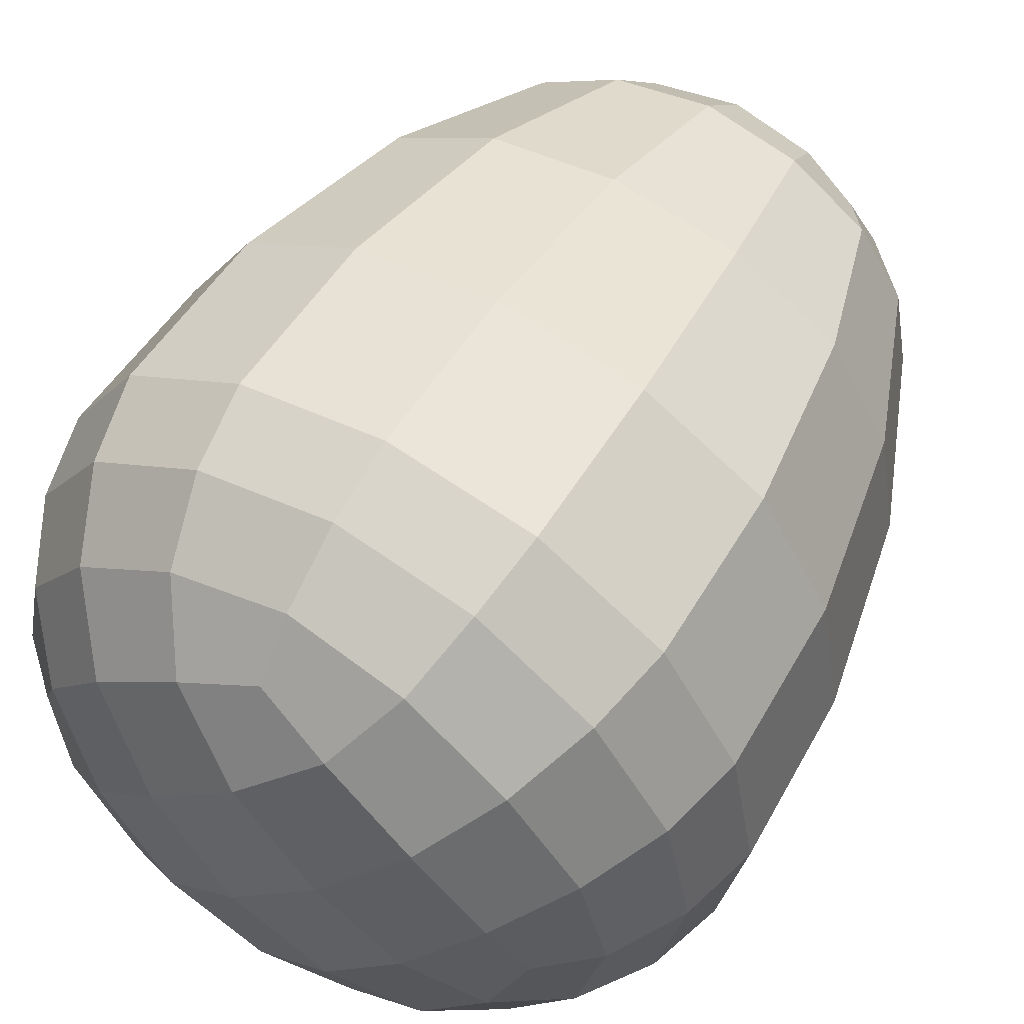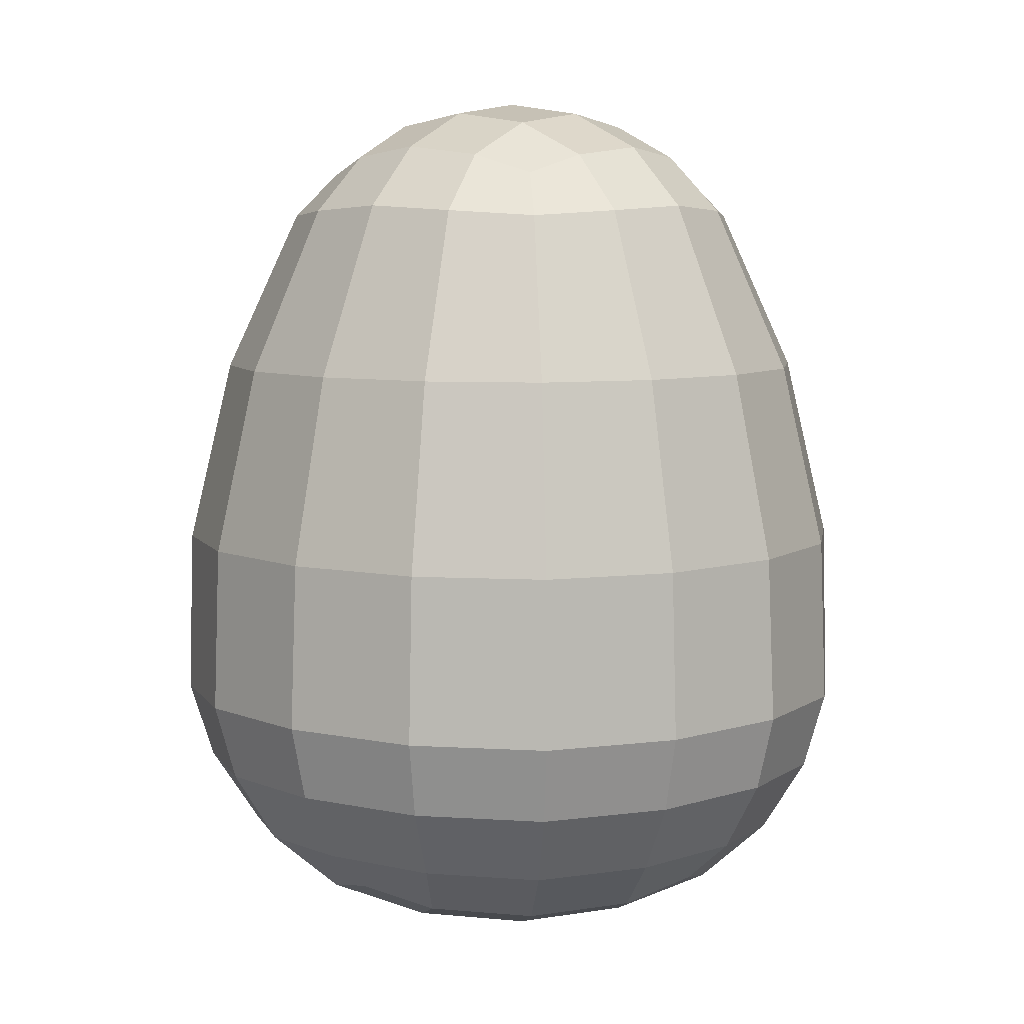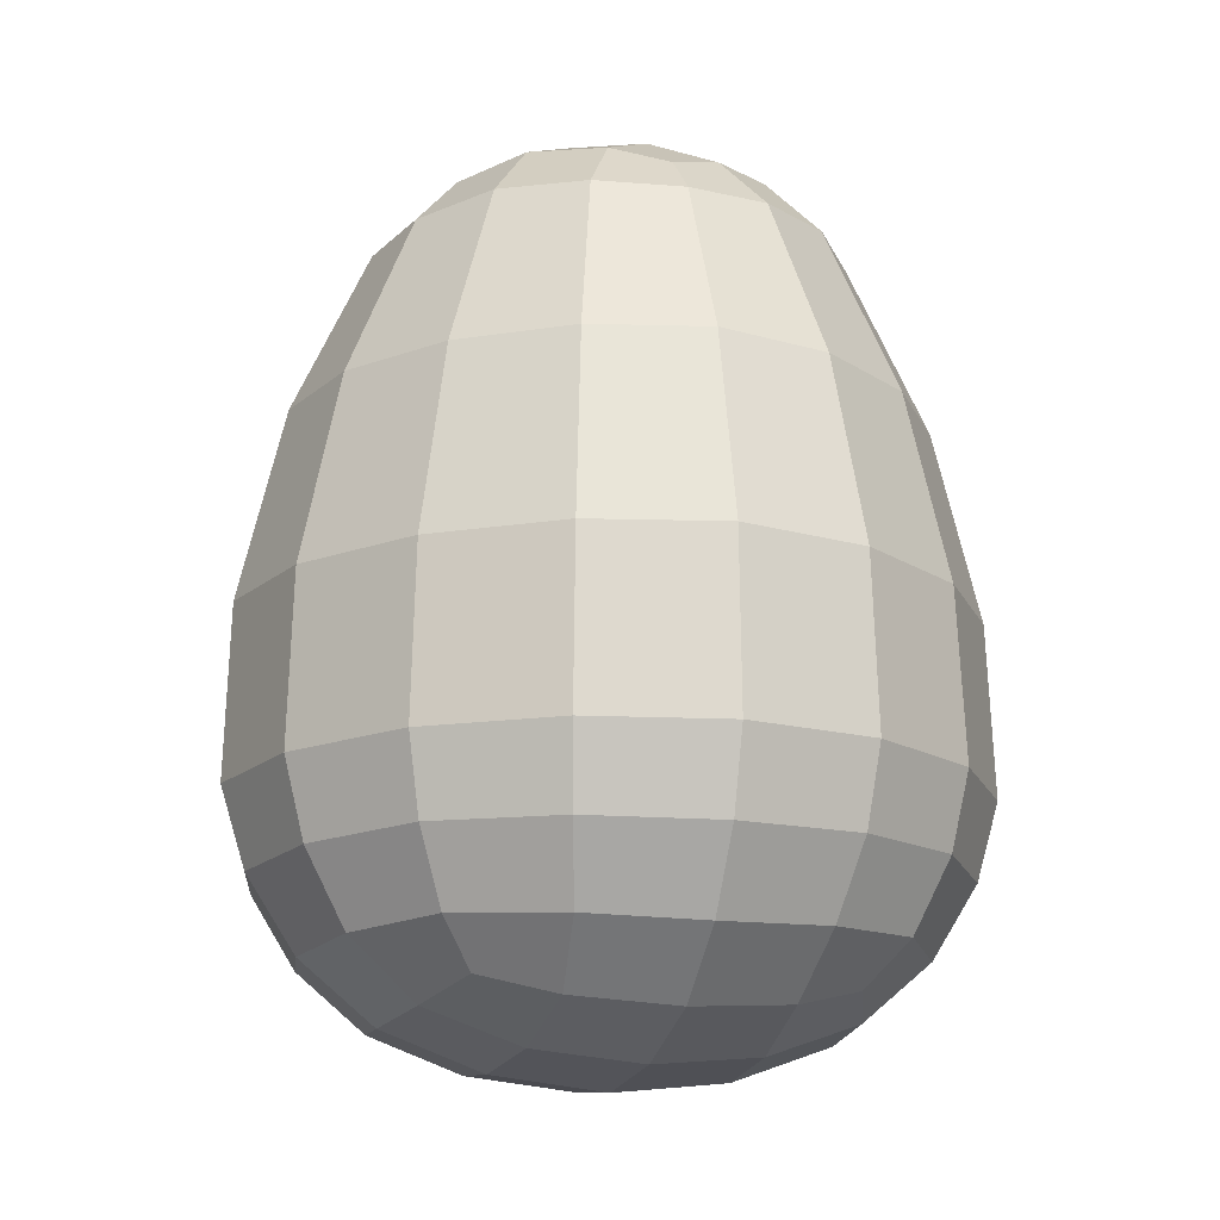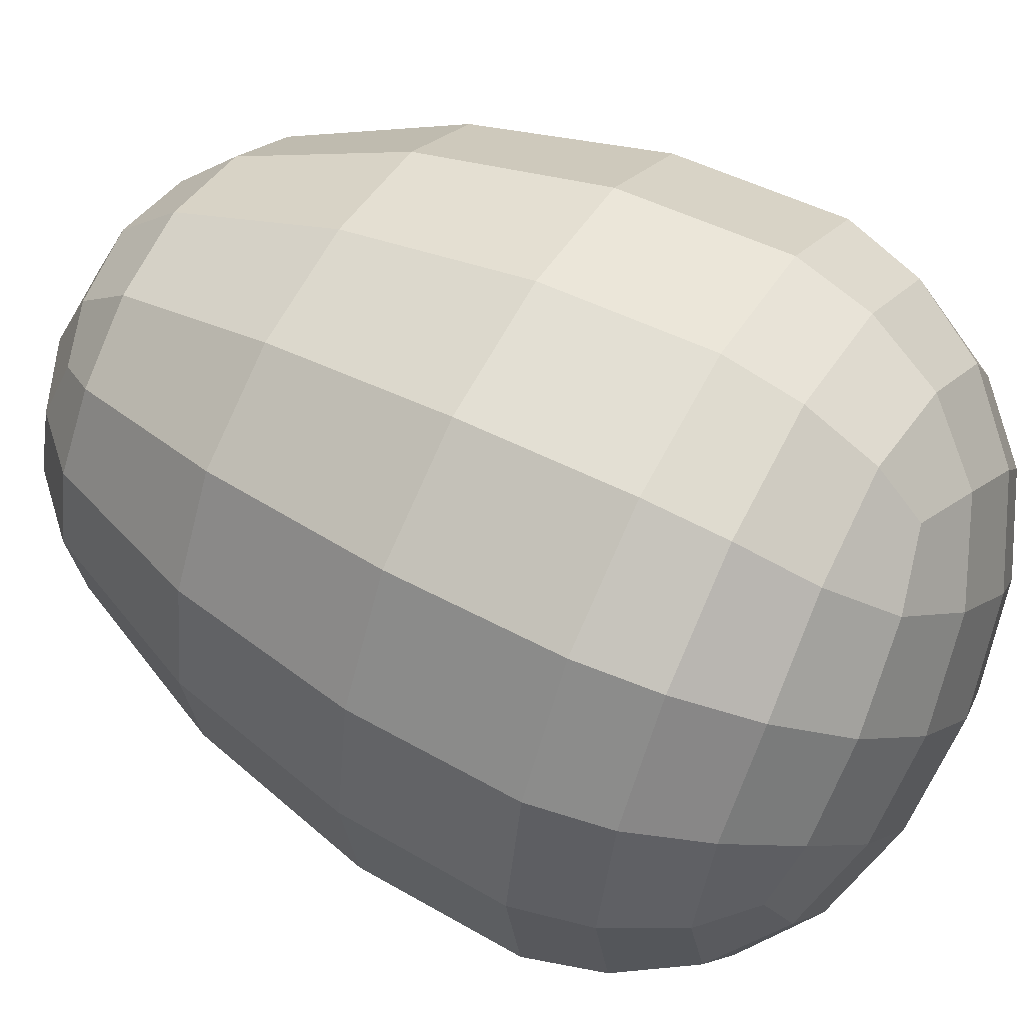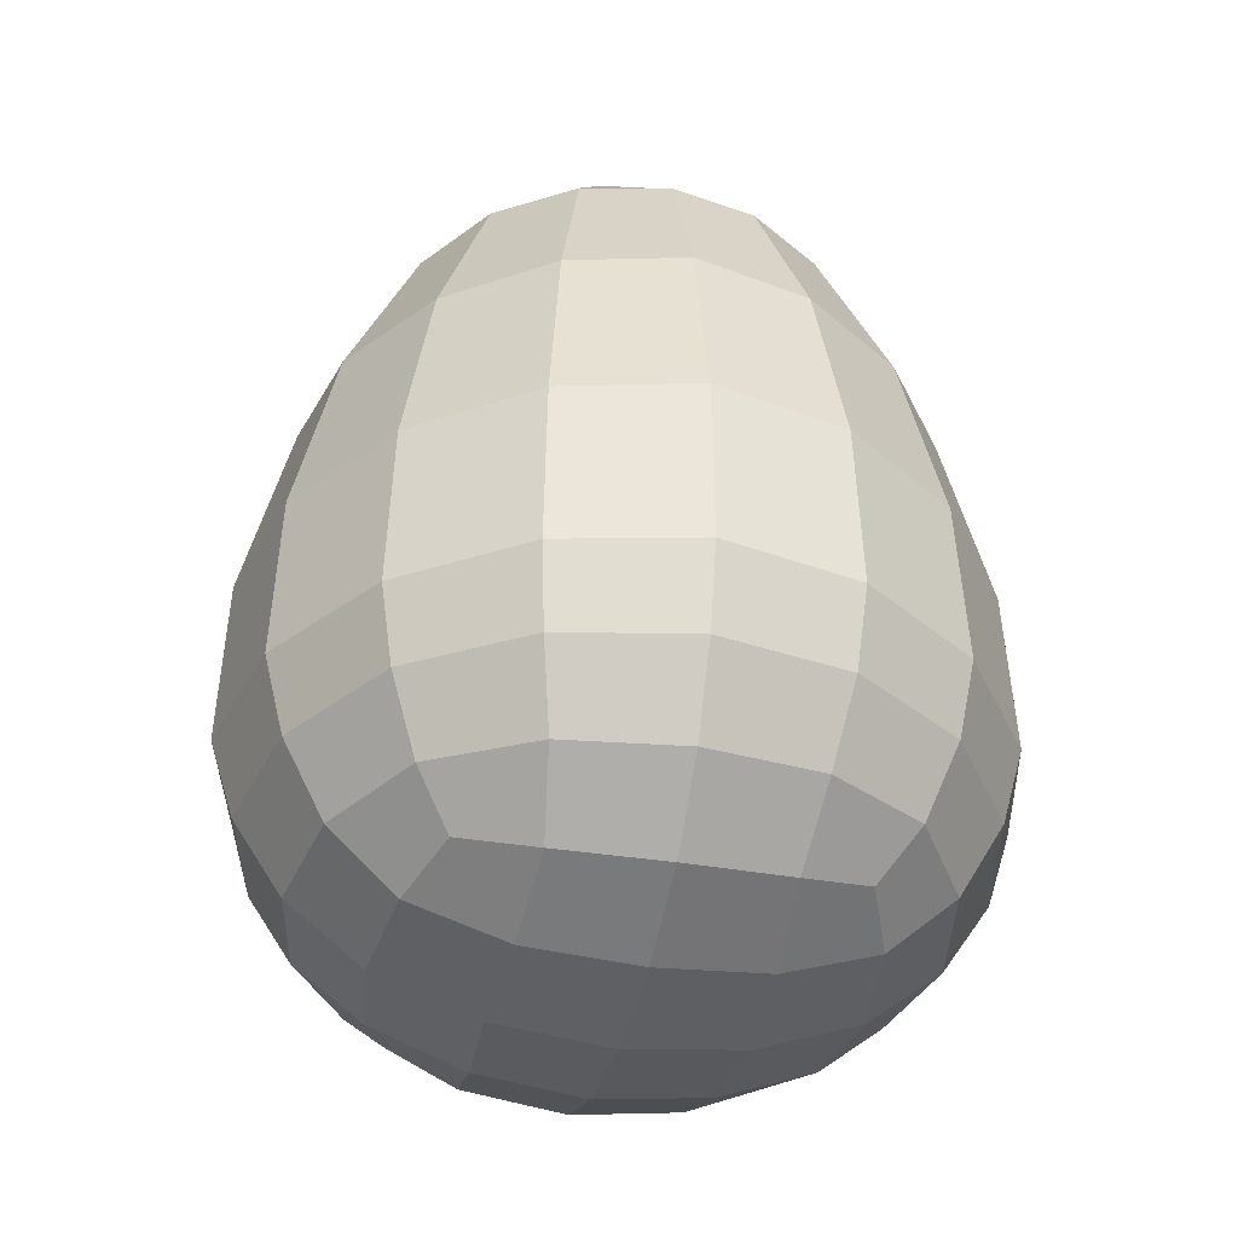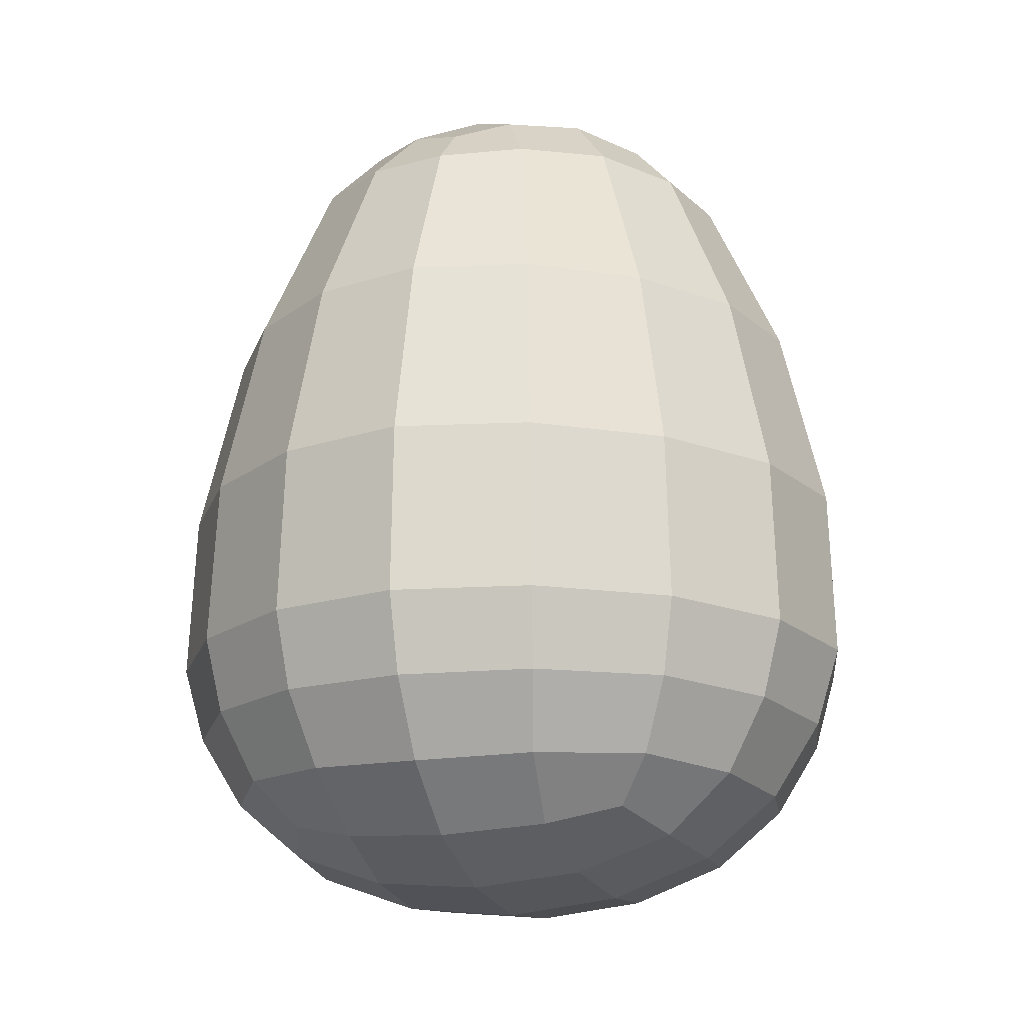
<metadata>
{"format":"obj","ext":"obj","renderer":"f3d","projection":"perspective","resolution":1024,"background":"white","views":[{"elev":57.1,"azim":31.4,"up":"+Z"},{"elev":7.1,"azim":-50.4,"up":"+Y"},{"elev":-16.1,"azim":117.8,"up":"+Y"},{"elev":55.2,"azim":-61.0,"up":"+Z"},{"elev":-37.6,"azim":-57.2,"up":"+Y"},{"elev":-18.2,"azim":-26.1,"up":"+Y"}]}
</metadata>
<code>
o Egg_Whole_White_Cube.043
v -0.1774 0.2185 0
v -0.1816 0.1324 0
v -0.1689 0.1319 0.07177
v -0.1656 0.2185 0.07098
v -0.1656 0.2185 -0.07098
v -0.1689 0.1319 -0.07177
v -0 0.2185 -0.1774
v -0 0.1324 -0.1816
v -0.07177 0.1319 -0.1689
v -0.07098 0.2185 -0.1656
v 0.07098 0.2185 -0.1656
v 0.07177 0.1319 -0.1689
v 0.1774 0.2185 -0
v 0.1816 0.1324 -0
v 0.1689 0.1319 -0.07177
v 0.1656 0.2185 -0.07098
v 0.1656 0.2185 0.07098
v 0.1689 0.1319 0.07177
v 0 0.2185 0.1774
v 0 0.1324 0.1816
v 0.07177 0.1319 0.1689
v 0.07098 0.2185 0.1656
v -0.07098 0.2185 0.1656
v -0.07177 0.1319 0.1689
v 0 0.03568 -0.1273
v 0 0.05796 -0.1524
v 0.03612 0.0262 -0.1118
v -0.03612 0.0262 -0.1118
v -0.05656 0.05566 -0.1393
v 0.05656 0.05566 -0.1393
v 0 0.009032 -0.07914
v -0.1553 0.316 0
v -0.1164 0.4057 0
v -0.1449 0.316 -0.06211
v -0.1449 0.316 0.06211
v -0.1092 0.403 0.04739
v -0.1092 0.403 -0.04739
v 0 0.463 0
v 0 0.4566 -0.04554
v -0.04554 0.4566 0
v 0 0.4566 0.04554
v 0.04554 0.4566 0
v 0.04307 0.4505 -0.04307
v -0.04307 0.4505 -0.04307
v -0.04307 0.4505 0.04307
v 0.04307 0.4505 0.04307
v 0 0.316 0.1553
v 0 0.4057 0.1164
v -0.06211 0.316 0.1449
v 0.06211 0.316 0.1449
v 0.04739 0.403 0.1092
v -0.04739 0.403 0.1092
v 0 0.316 -0.1553
v 0 0.4057 -0.1164
v 0.06211 0.316 -0.1449
v -0.06211 0.316 -0.1449
v -0.04739 0.403 -0.1092
v 0.04739 0.403 -0.1092
v 0.1553 0.316 0
v 0.1164 0.4057 0
v 0.1449 0.316 0.06211
v 0.1449 0.316 -0.06211
v 0.1092 0.403 -0.04739
v 0.1092 0.403 0.04739
v -0.1273 0.03568 0
v -0.1524 0.05796 0
v -0.1118 0.0262 -0.03612
v -0.1118 0.0262 0.03612
v -0.1393 0.05566 0.05656
v -0.1393 0.05566 -0.05656
v -0.07914 0.009032 0
v 0.1273 0.03568 0
v 0.1524 0.05796 0
v 0.1118 0.0262 0.03612
v 0.1118 0.0262 -0.03612
v 0.1393 0.05566 -0.05656
v 0.1393 0.05566 0.05656
v 0.07914 0.009032 0
v 0 0.03568 0.1273
v 0 0.05796 0.1524
v -0.03612 0.0262 0.1118
v 0.03612 0.0262 0.1118
v 0.05656 0.05566 0.1393
v -0.05656 0.05566 0.1393
v 0 0.009032 0.07914
v -0.1592 0.09252 -0.06666
v -0.1722 0.09367 0
v -0.1592 0.09252 0.06666
v -0.1319 0.1315 0.1319
v -0.1301 0.2185 0.1301
v -0.1301 0.2185 -0.1301
v -0.1319 0.1315 -0.1319
v 0.06666 0.09252 -0.1592
v -0 0.09367 -0.1722
v -0.06666 0.09252 -0.1592
v 0.1301 0.2185 -0.1301
v 0.1319 0.1315 -0.1319
v 0.1592 0.09252 0.06666
v 0.1722 0.09367 -0
v 0.1592 0.09252 -0.06666
v 0.1301 0.2185 0.1301
v 0.1319 0.1315 0.1319
v -0.06666 0.09252 0.1592
v 0 0.09367 0.1722
v 0.06666 0.09252 0.1592
v -0.08113 0.4326 0.04168
v -0.08601 0.4374 0
v -0.08113 0.4326 -0.04168
v -0.04168 0.4326 -0.08113
v 0 0.4374 -0.08601
v 0.04168 0.4326 -0.08113
v 0.08113 0.4326 -0.04168
v 0.08601 0.4374 0
v 0.08113 0.4326 0.04168
v 0.04168 0.4326 0.08113
v 0 0.4374 0.08601
v -0.04168 0.4326 0.08113
v -0.1139 0.316 0.1139
v -0.08653 0.4004 0.08653
v -0.08653 0.4004 -0.08653
v -0.1139 0.316 -0.1139
v 0.1139 0.316 0.1139
v 0.08653 0.4004 0.08653
v 0.08653 0.4004 -0.08653
v 0.1139 0.316 -0.1139
v -0.04177 0.00352 -0.04177
v -0.07859 0.02241 -0.07859
v -0.1055 0.05336 -0.1055
v 0.1055 0.05336 -0.1055
v 0.07859 0.02241 -0.07859
v 0.04177 0.00352 -0.04177
v -0.04177 0.00352 0.04177
v -0.07859 0.02241 0.07859
v -0.1055 0.05336 0.1055
v 0.1055 0.05336 0.1055
v 0.07859 0.02241 0.07859
v 0.04177 0.00352 0.04177
v -0.1231 0.09138 0.1231
v -0.1231 0.09138 -0.1231
v 0.1231 0.09138 0.1231
v 0.1231 0.09138 -0.1231
v -0.07086 0.4229 0.07086
v -0.07086 0.4229 -0.07086
v 0.07086 0.4229 -0.07086
v 0.07086 0.4229 0.07086
v 0 -0.002912 0
f 89 90 4 3
f 5 6 2 1
f 2 87 88 3
f 3 88 138 89
f 32 34 5 1
f 32 1 4 35
f 91 92 6 5
f 9 10 7 8
f 34 121 91 5
f 56 10 91 121
f 2 6 86 87
f 6 92 139 86
f 91 10 9 92
f 11 12 8 7
f 8 94 95 9
f 9 95 139 92
f 53 55 11 7
f 53 7 10 56
f 96 97 12 11
f 15 16 13 14
f 55 125 96 11
f 62 16 96 125
f 8 12 93 94
f 12 97 141 93
f 96 16 15 97
f 17 18 14 13
f 14 99 100 15
f 15 100 141 97
f 59 61 17 13
f 59 13 16 62
f 101 102 18 17
f 21 22 19 20
f 61 122 101 17
f 50 22 101 122
f 14 18 98 99
f 18 102 140 98
f 101 22 21 102
f 23 24 20 19
f 20 104 105 21
f 21 105 140 102
f 47 49 23 19
f 47 19 22 50
f 89 24 23 90
f 35 4 90 118
f 49 118 90 23
f 35 36 33 32
f 20 24 103 104
f 24 89 138 103
f 25 28 29 26
f 26 29 95 94
f 28 127 128 29
f 29 128 139 95
f 25 26 30 27
f 27 30 129 130
f 26 94 93 30
f 30 93 141 129
f 25 27 31 28
f 28 31 126 127
f 27 130 131 31
f 31 131 146 126
f 34 37 120 121
f 50 51 48 47
f 118 119 36 35
f 32 33 37 34
f 33 36 106 107
f 36 119 142 106
f 33 107 108 37
f 37 108 143 120
f 38 42 43 39
f 39 43 111 110
f 42 113 112 43
f 43 112 144 111
f 38 39 44 40
f 40 44 108 107
f 39 110 109 44
f 44 109 143 108
f 38 40 45 41
f 41 45 117 116
f 40 107 106 45
f 45 106 142 117
f 38 41 46 42
f 42 46 114 113
f 41 116 115 46
f 46 115 145 114
f 49 52 119 118
f 56 57 54 53
f 122 123 51 50
f 47 48 52 49
f 48 51 115 116
f 51 123 145 115
f 48 116 117 52
f 52 117 142 119
f 55 58 124 125
f 62 63 60 59
f 120 57 56 121
f 53 54 58 55
f 54 57 109 110
f 57 120 143 109
f 54 110 111 58
f 58 111 144 124
f 61 64 123 122
f 124 63 62 125
f 59 60 64 61
f 60 63 112 113
f 63 124 144 112
f 60 113 114 64
f 64 114 145 123
f 65 68 69 66
f 66 69 88 87
f 68 133 134 69
f 69 134 138 88
f 65 66 70 67
f 67 70 128 127
f 66 87 86 70
f 70 86 139 128
f 65 67 71 68
f 68 71 132 133
f 67 127 126 71
f 71 126 146 132
f 72 75 76 73
f 73 76 100 99
f 75 130 129 76
f 76 129 141 100
f 72 73 77 74
f 74 77 135 136
f 73 99 98 77
f 77 98 140 135
f 72 74 78 75
f 75 78 131 130
f 74 136 137 78
f 78 137 146 131
f 79 82 83 80
f 80 83 105 104
f 82 136 135 83
f 83 135 140 105
f 79 80 84 81
f 81 84 134 133
f 80 104 103 84
f 84 103 138 134
f 79 81 85 82
f 82 85 137 136
f 81 133 132 85
f 85 132 146 137
f 3 4 1 2

</code>
